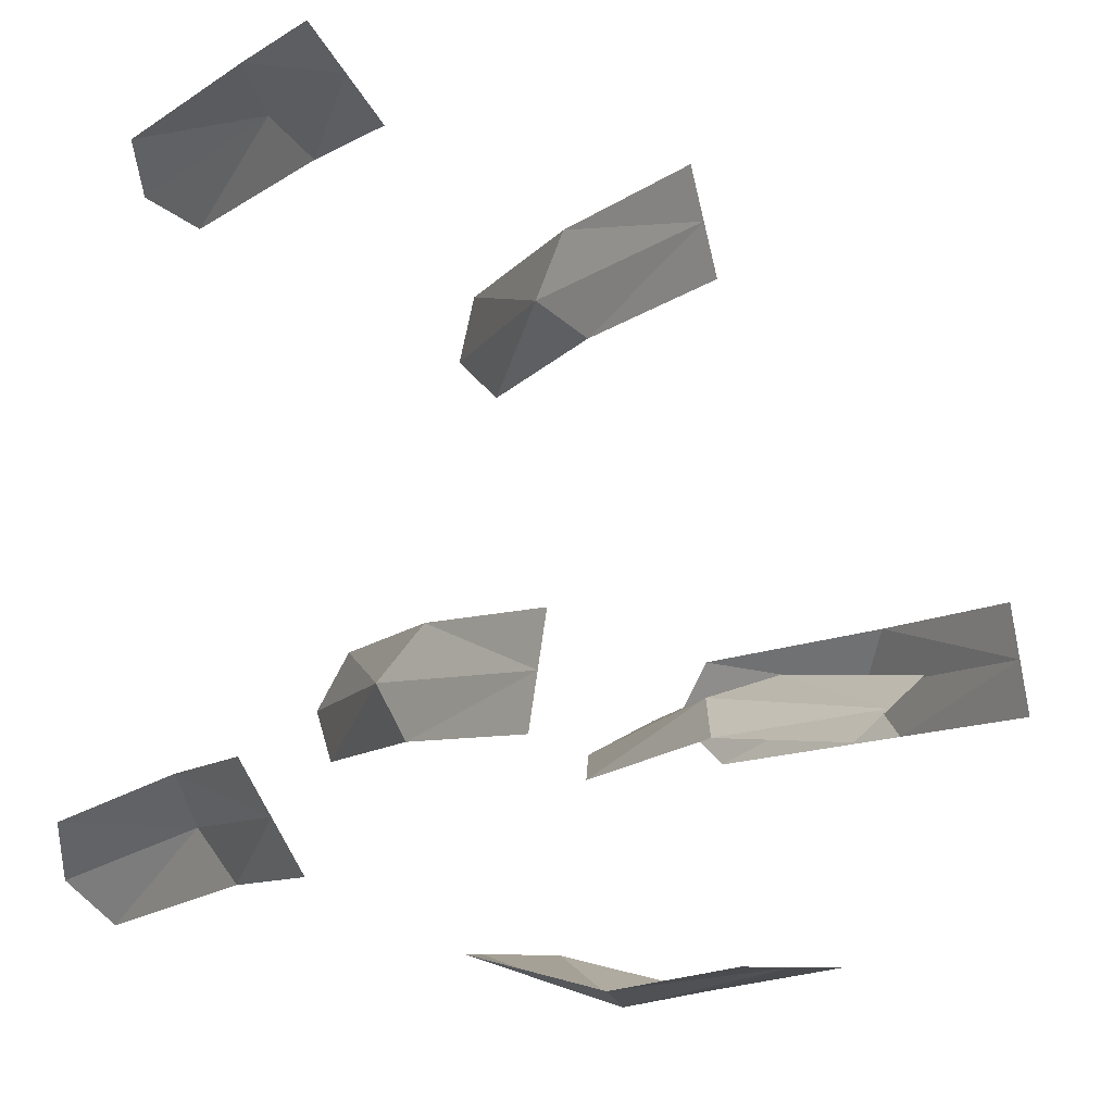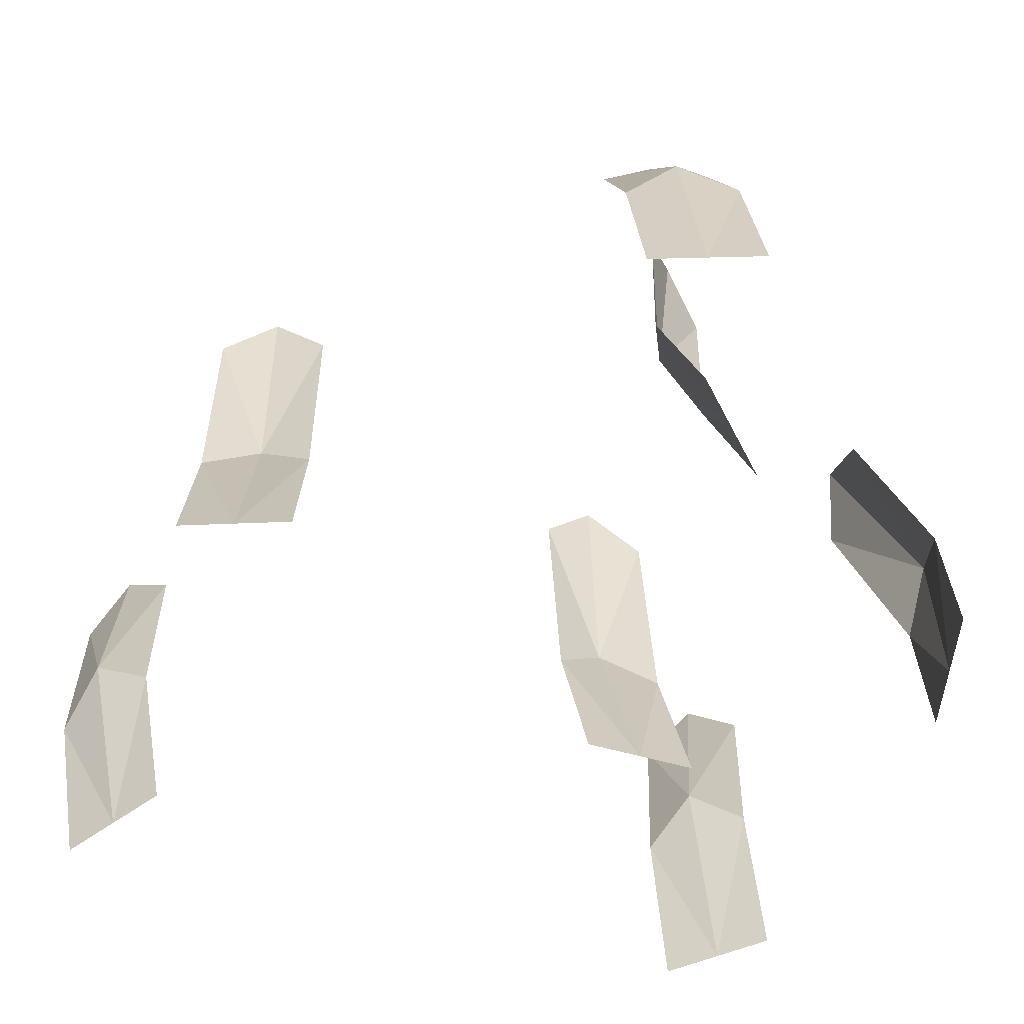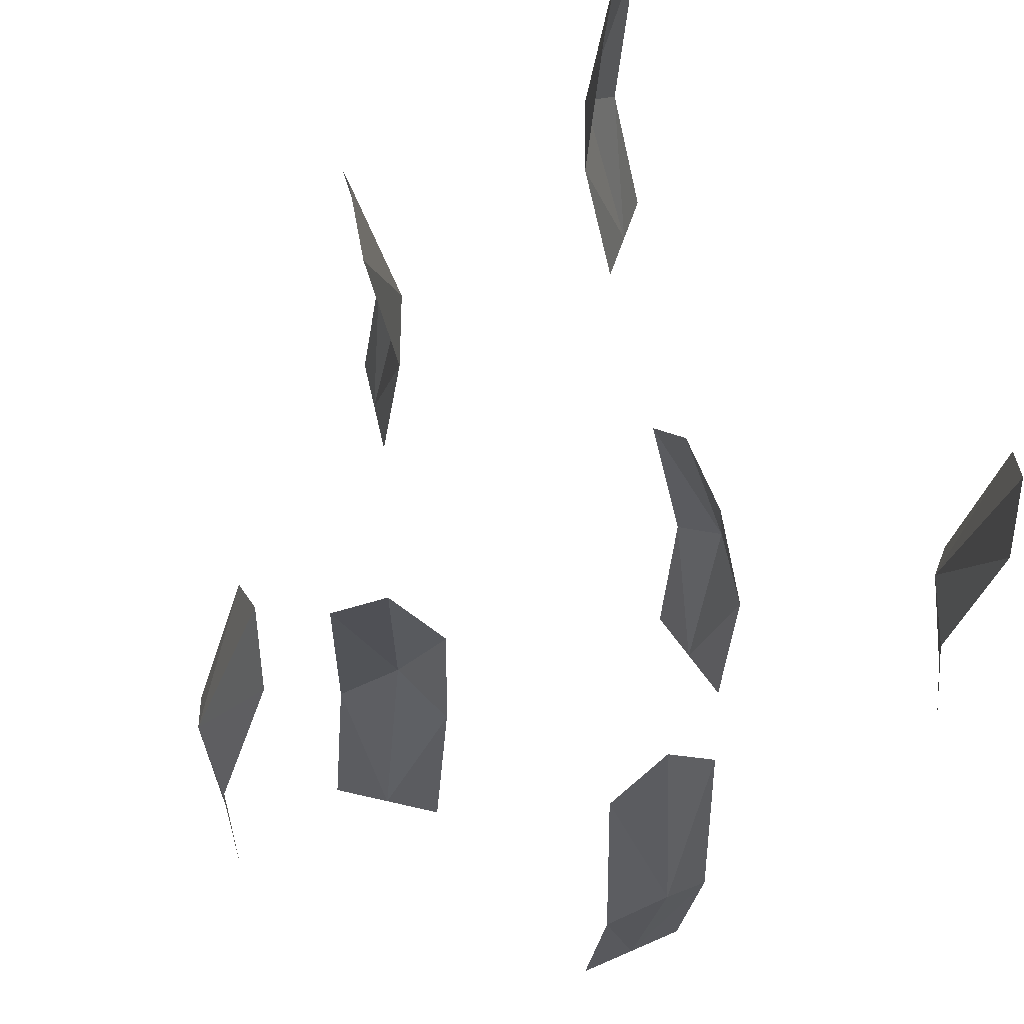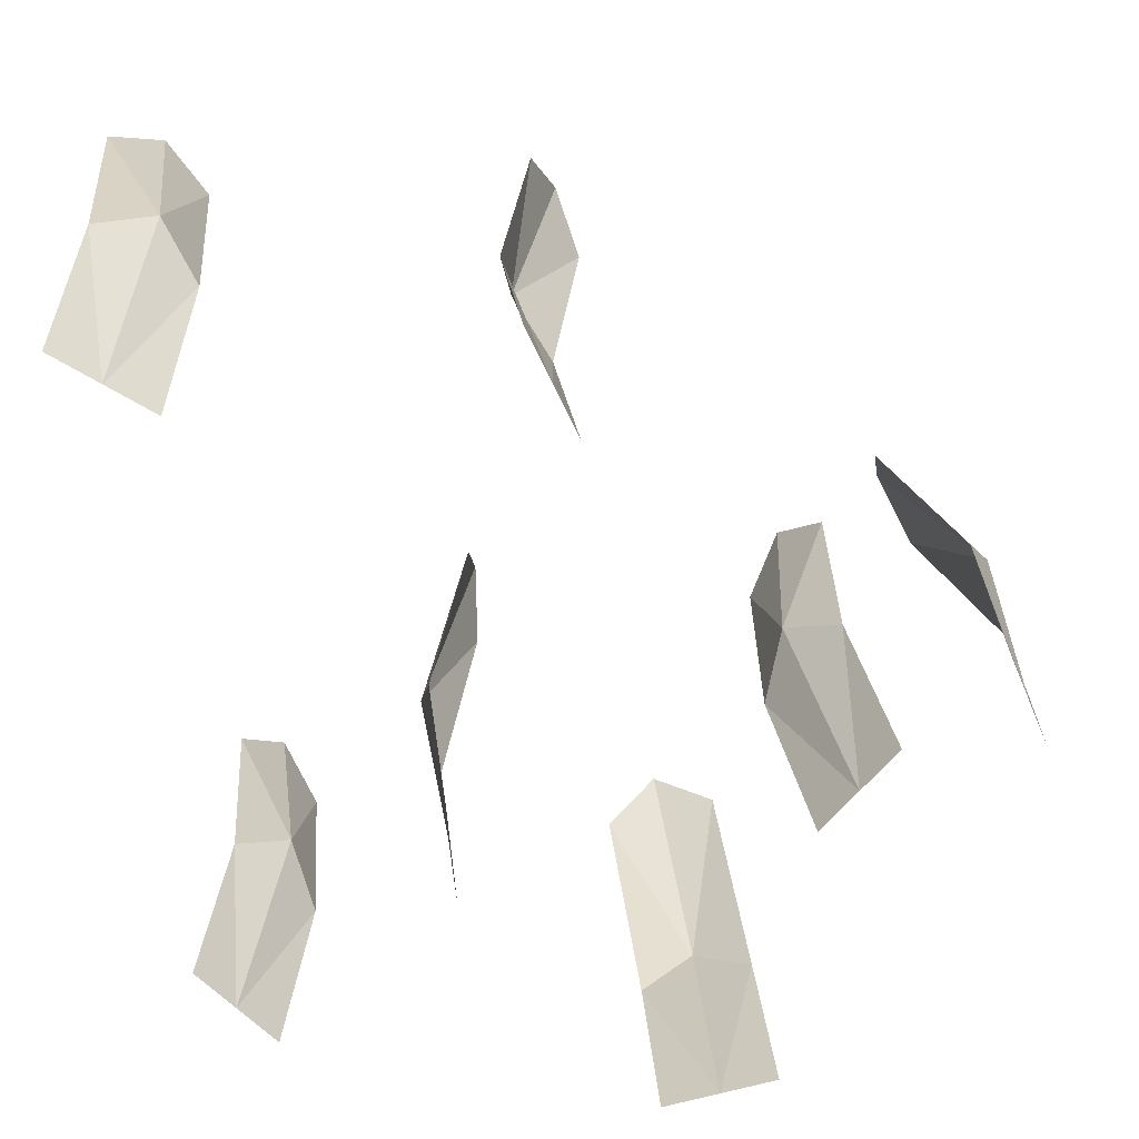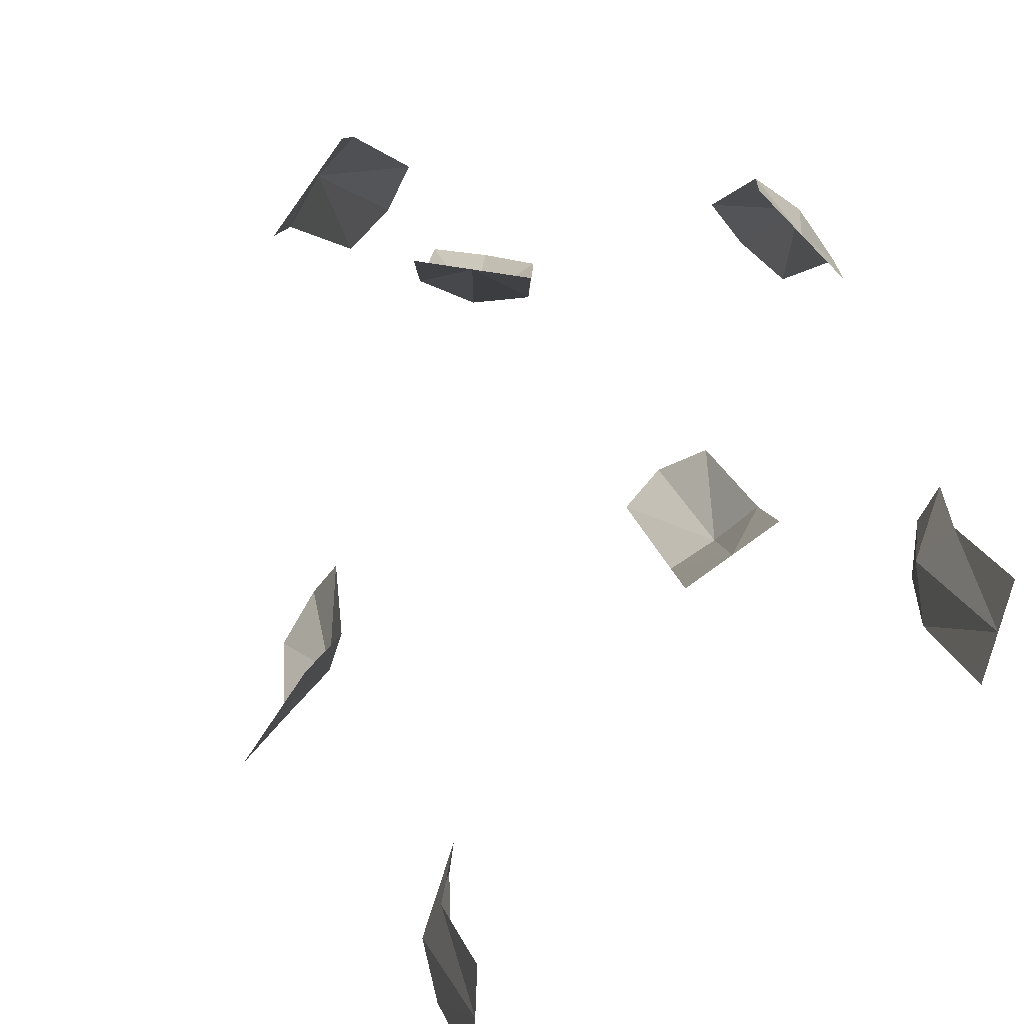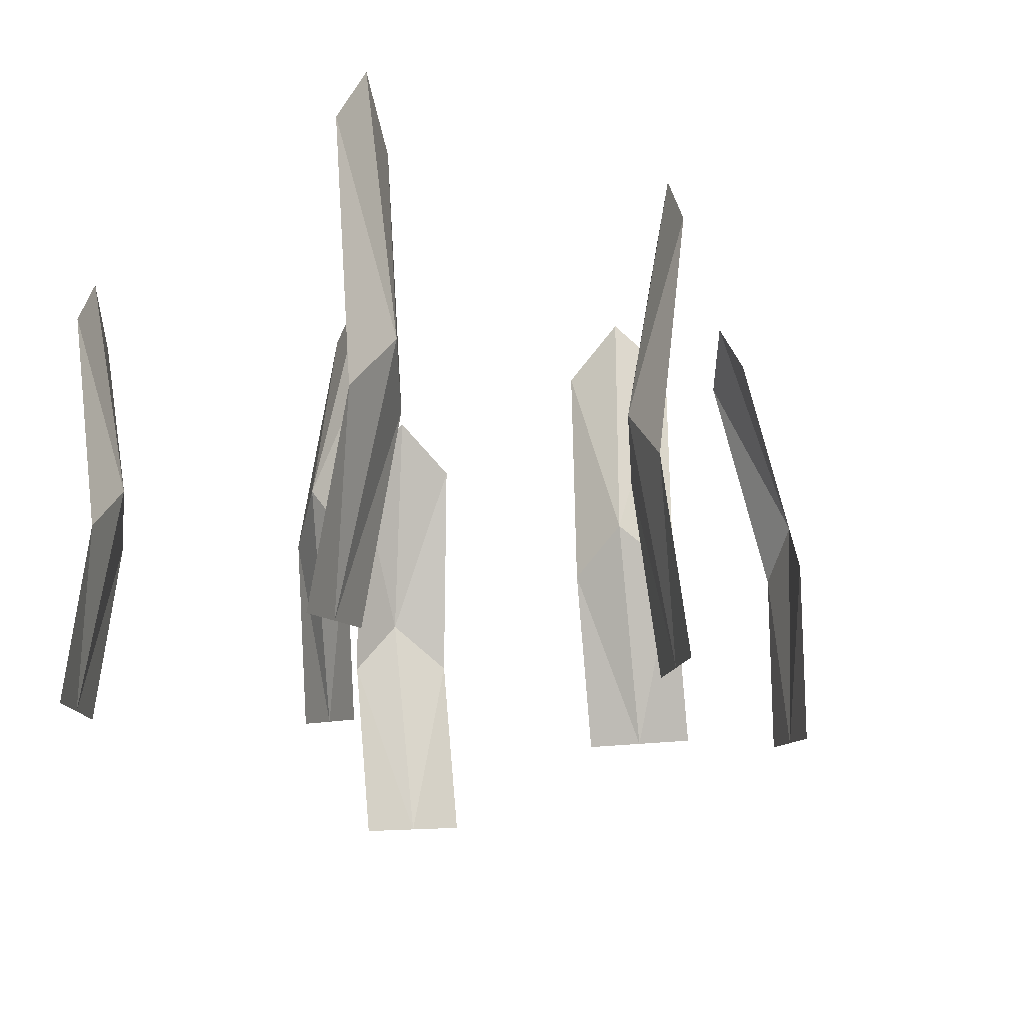
<metadata>
{"format":"obj","ext":"obj","renderer":"f3d","projection":"perspective","resolution":1024,"background":"white","views":[{"elev":-13.9,"azim":-29.9,"up":"+Z"},{"elev":-62.8,"azim":77.9,"up":"+Y"},{"elev":65.4,"azim":152.8,"up":"+Y"},{"elev":-62.6,"azim":10.4,"up":"+Y"},{"elev":-77.1,"azim":131.9,"up":"+Y"},{"elev":-14.0,"azim":-25.3,"up":"+Y"}]}
</metadata>
<code>
o Plane.020_Plane.003
v 7.818 4.977 6.199
v 7.801 4.438 6.15
v 7.802 4.991 6.059
v 7.785 4.452 6.01
v 7.812 5.058 6.136
v 7.775 4.681 6.176
v 7.793 4.445 6.08
v 7.759 4.694 6.036
v 7.748 4.754 6.114
v 7.936 4.876 5.815
v 7.981 4.339 5.761
v 8.077 4.887 5.821
v 8.122 4.351 5.767
v 8 4.956 5.825
v 7.962 4.584 5.751
v 8.051 4.345 5.764
v 8.103 4.595 5.757
v 8.028 4.657 5.74
v 8.389 4.985 6.103
v 8.485 4.452 6.093
v 8.359 4.977 6.242
v 8.455 4.444 6.232
v 8.361 5.054 6.174
v 8.475 4.697 6.105
v 8.47 4.448 6.162
v 8.445 4.689 6.243
v 8.468 4.762 6.18
v 7.601 4.989 6.734
v 7.6 4.45 6.677
v 7.499 4.979 6.832
v 7.498 4.44 6.775
v 7.55 5.058 6.791
v 7.624 4.69 6.726
v 7.549 4.445 6.726
v 7.523 4.68 6.825
v 7.588 4.749 6.797
v 8.279 4.986 6.155
v 8.321 4.447 6.127
v 8.17 4.982 6.064
v 8.213 4.443 6.037
v 8.219 5.058 6.113
v 8.281 4.686 6.166
v 8.267 4.445 6.082
v 8.172 4.682 6.075
v 8.208 4.748 6.14
v 7.998 4.985 6.71
v 7.998 4.444 6.71
v 8.033 4.985 6.573
v 8.033 4.444 6.573
v 8.016 5.06 6.642
v 7.965 4.687 6.702
v 8.016 4.444 6.642
v 8 4.687 6.565
v 7.963 4.753 6.628
v 7.53 5.006 5.841
v 7.53 4.465 5.841
v 7.452 5.006 5.959
v 7.452 4.465 5.959
v 7.491 5.081 5.9
v 7.559 4.708 5.86
v 7.491 4.465 5.9
v 7.481 4.708 5.978
v 7.537 4.774 5.931
f 7 8 9
f 9 3 5
f 1 9 5
f 6 7 9
f 16 17 18
f 18 12 14
f 10 18 14
f 15 16 18
f 25 26 27
f 27 21 23
f 19 27 23
f 24 25 27
f 34 35 36
f 36 30 32
f 28 36 32
f 33 34 36
f 43 44 45
f 45 39 41
f 37 45 41
f 42 43 45
f 52 53 54
f 54 48 50
f 46 54 50
f 51 52 54
f 61 62 63
f 63 57 59
f 55 63 59
f 60 61 63
f 7 4 8
f 9 8 3
f 1 6 9
f 6 2 7
f 16 13 17
f 18 17 12
f 10 15 18
f 15 11 16
f 25 22 26
f 27 26 21
f 19 24 27
f 24 20 25
f 34 31 35
f 36 35 30
f 28 33 36
f 33 29 34
f 43 40 44
f 45 44 39
f 37 42 45
f 42 38 43
f 52 49 53
f 54 53 48
f 46 51 54
f 51 47 52
f 61 58 62
f 63 62 57
f 55 60 63
f 60 56 61

</code>
